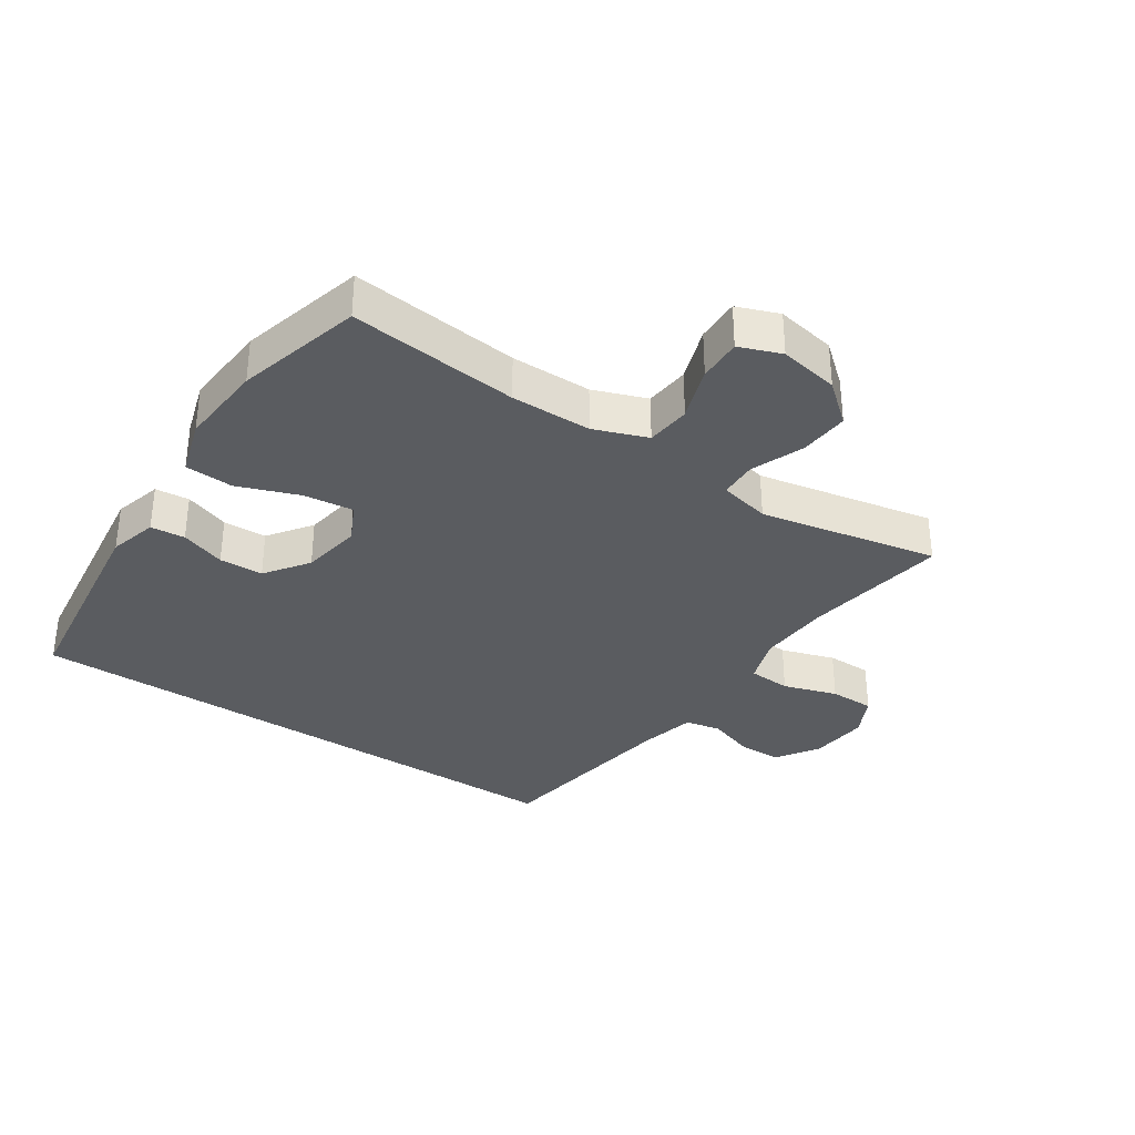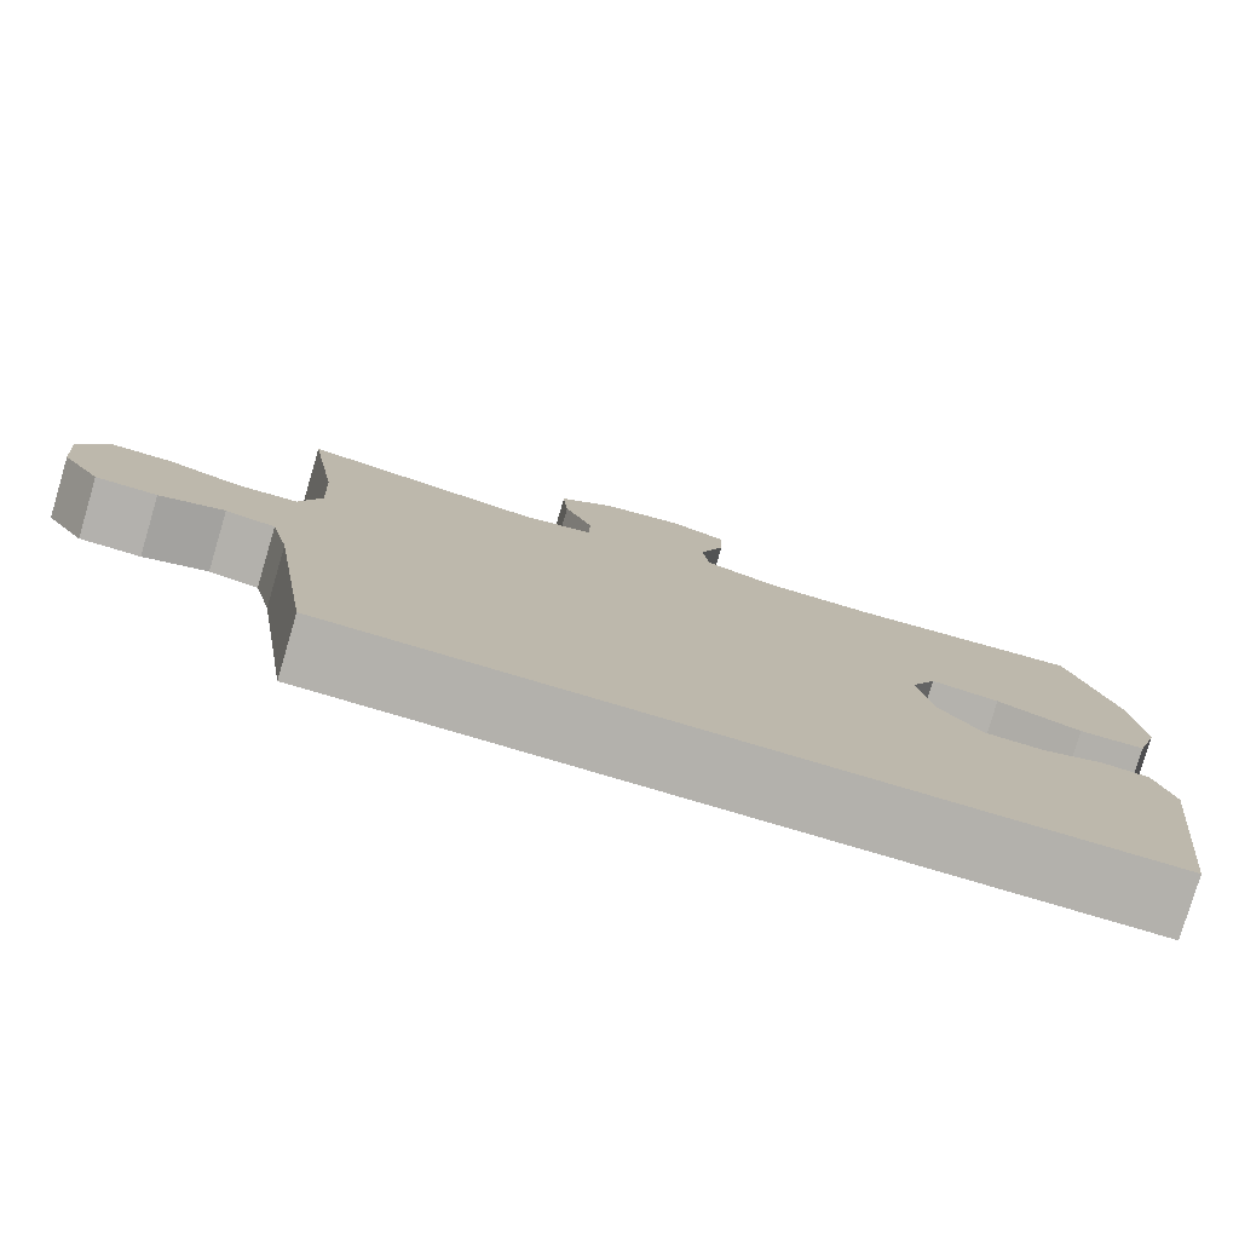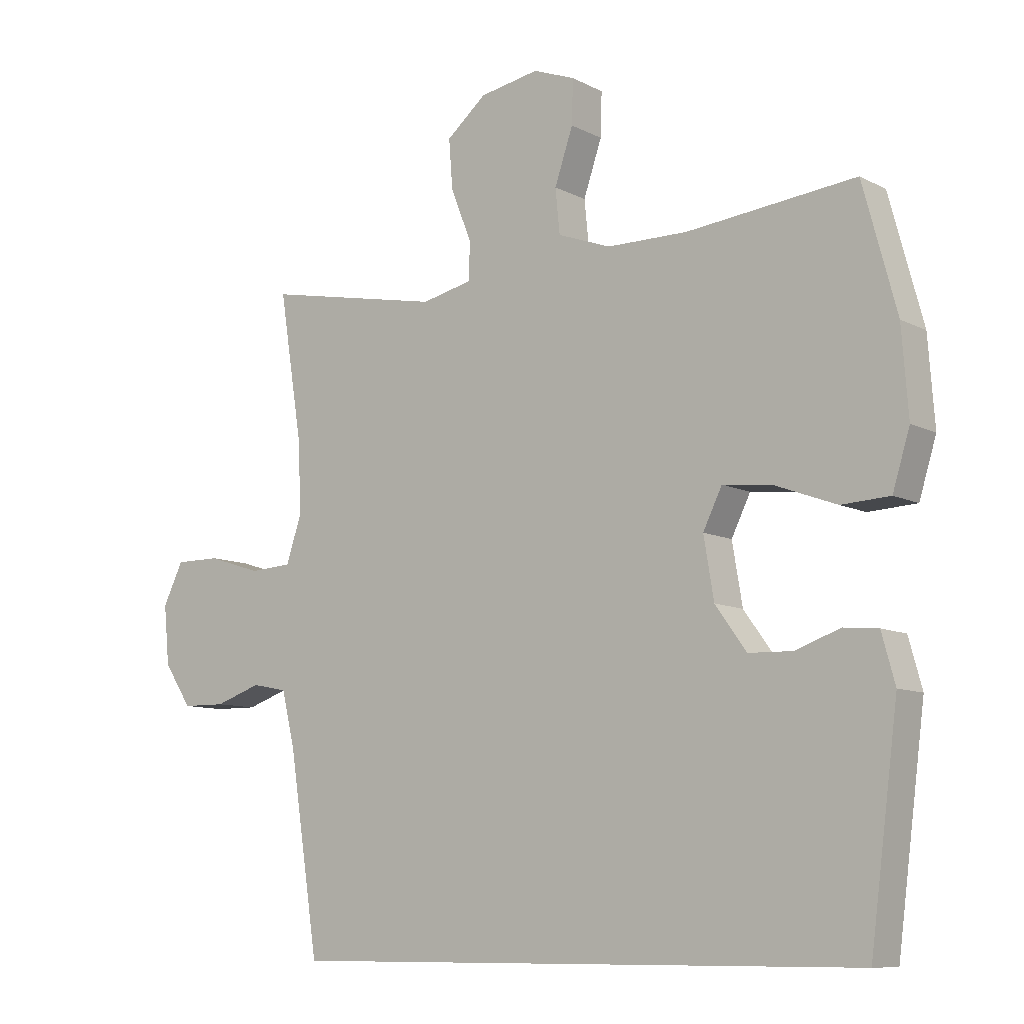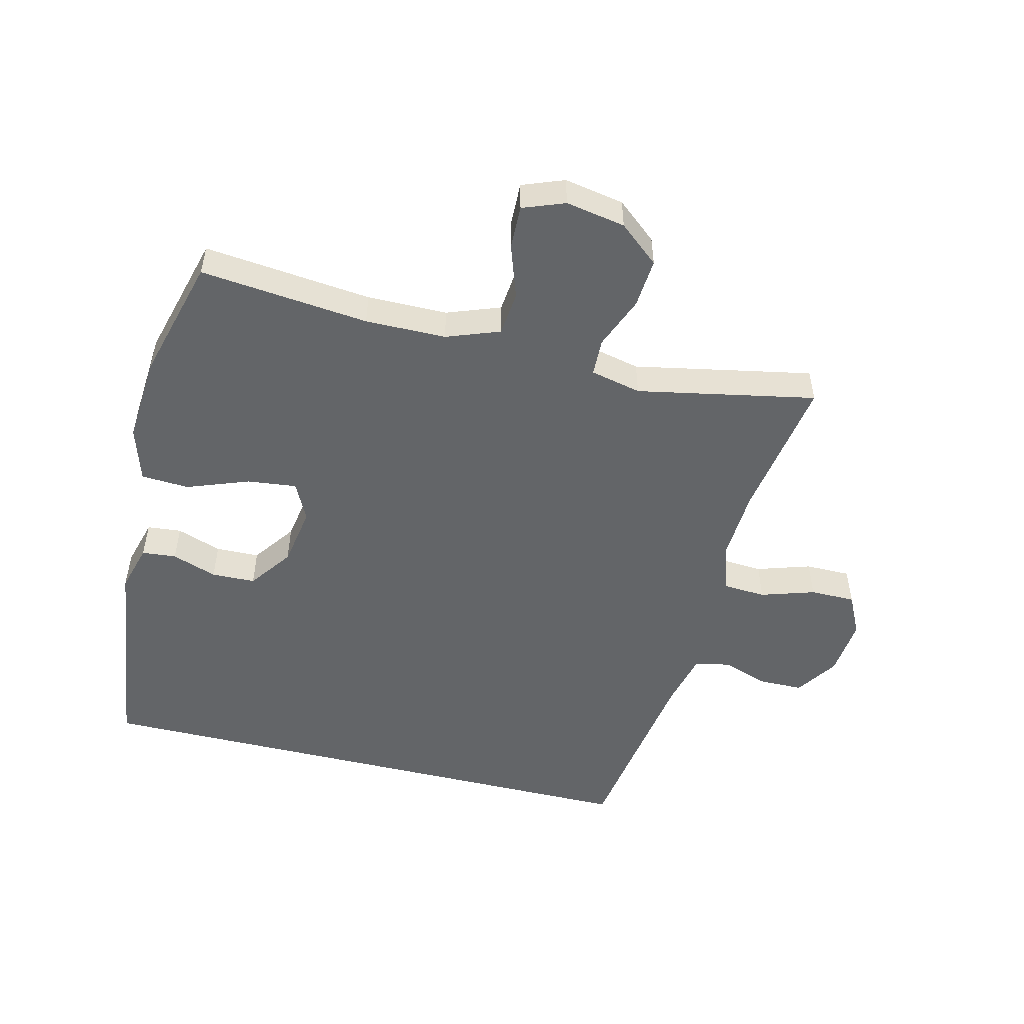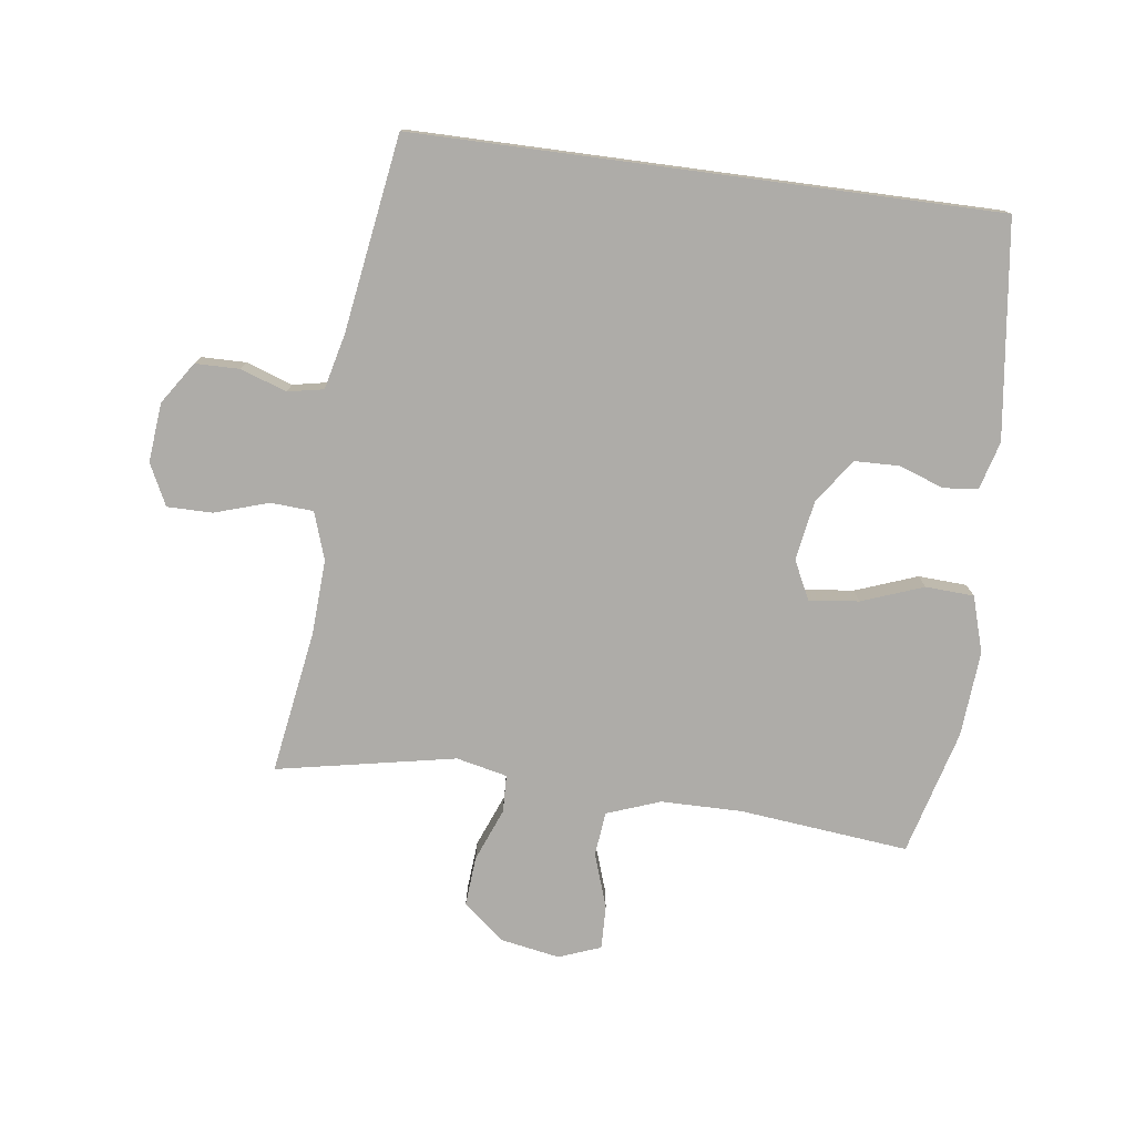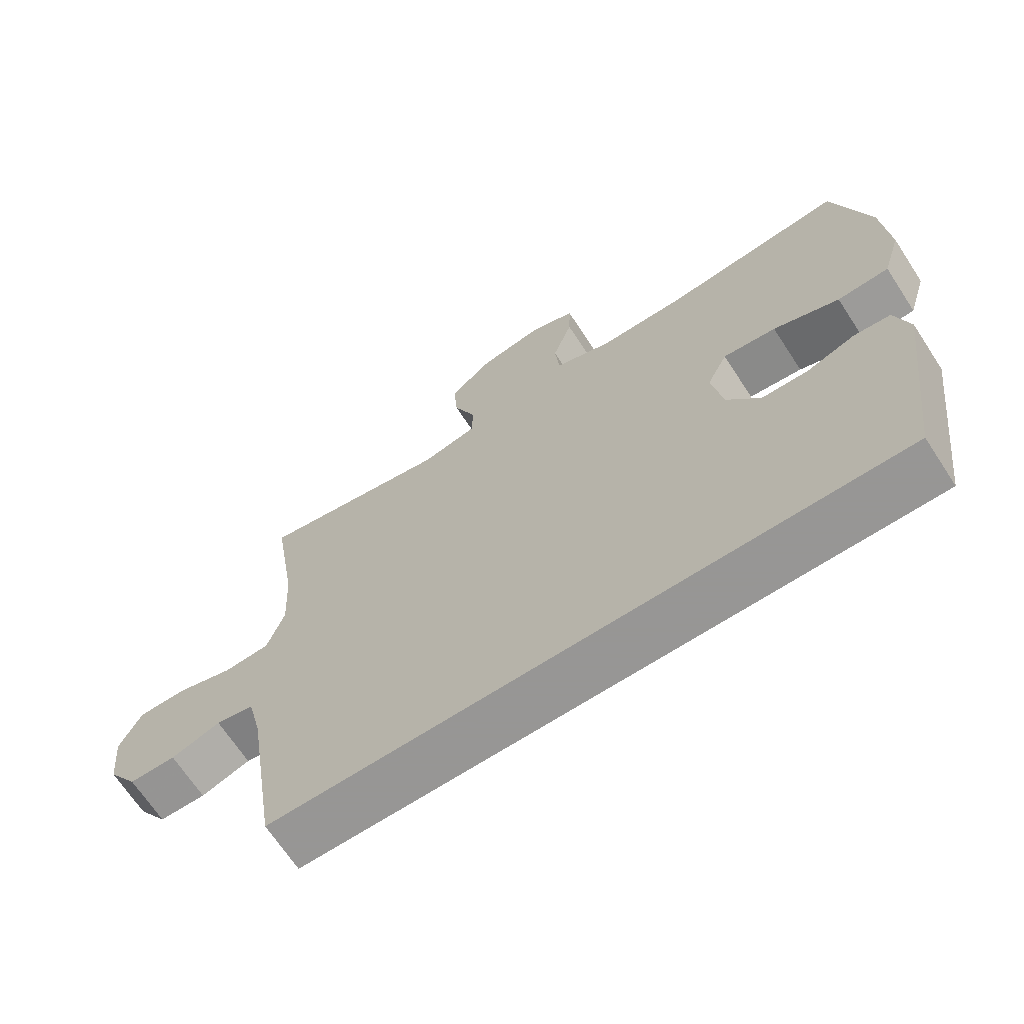
<metadata>
{"format":"obj","ext":"obj","renderer":"f3d","projection":"perspective","resolution":1024,"background":"white","views":[{"elev":-34.1,"azim":-33.7,"up":"+Y"},{"elev":-79.1,"azim":163.5,"up":"+Z"},{"elev":-9.4,"azim":-142.7,"up":"+Z"},{"elev":-51.4,"azim":-13.8,"up":"+Y"},{"elev":-76.8,"azim":172.4,"up":"+Y"},{"elev":-67.8,"azim":-146.8,"up":"+Z"}]}
</metadata>
<code>
v -0.491 0.07 -0.5
v -0.535 0.07 -0.161
v -0.514 0.07 -0.085
v -0.46 0.07 -0.08
v -0.389 0.07 -0.105
v -0.32 0.07 -0.103
v -0.271 0.07 -0.035
v -0.255 0.07 0.06
v -0.285 0.07 0.121
v -0.363 0.07 0.112
v -0.46 0.07 0.076
v -0.536 0.07 0.08
v -0.563 0.07 0.168
v -0.553 0.07 0.303
v -0.5 0.07 0.5
v -0.234 0.07 0.472
v -0.107 0.07 0.473
v -0.023 0.07 0.504
v -0.016 0.07 0.574
v -0.045 0.07 0.659
v -0.047 0.07 0.728
v 0.019 0.07 0.753
v 0.113 0.07 0.736
v 0.176 0.07 0.683
v 0.17 0.07 0.605
v 0.137 0.07 0.522
v 0.139 0.07 0.463
v 0.219 0.07 0.445
v 0.5 0.07 0.5
v 0.464 0.07 0.273
v 0.458 0.07 0.157
v 0.483 0.07 0.082
v 0.55 0.07 0.078
v 0.635 0.07 0.105
v 0.706 0.07 0.105
v 0.738 0.07 0.04
v 0.729 0.07 -0.053
v 0.685 0.07 -0.119
v 0.616 0.07 -0.12
v 0.543 0.07 -0.095
v 0.487 0.07 -0.106
v 0.466 0.07 -0.193
v 0.419 0.07 -0.5
v -0.491 0 -0.5
v -0.535 0 -0.161
v -0.514 0 -0.085
v -0.46 0 -0.08
v -0.389 0 -0.105
v -0.32 0 -0.103
v -0.271 0 -0.035
v -0.255 0 0.06
v -0.285 0 0.121
v -0.363 0 0.112
v -0.46 0 0.076
v -0.536 0 0.08
v -0.563 0 0.168
v -0.553 0 0.303
v -0.5 0 0.5
v -0.234 0 0.472
v -0.107 0 0.473
v -0.023 0 0.504
v -0.016 0 0.574
v -0.045 0 0.659
v -0.047 0 0.728
v 0.019 0 0.753
v 0.113 0 0.736
v 0.176 0 0.683
v 0.17 0 0.605
v 0.137 0 0.522
v 0.139 0 0.463
v 0.219 0 0.445
v 0.5 0 0.5
v 0.464 0 0.273
v 0.458 0 0.157
v 0.483 0 0.082
v 0.55 0 0.078
v 0.635 0 0.105
v 0.706 0 0.105
v 0.738 0 0.04
v 0.729 0 -0.053
v 0.685 0 -0.119
v 0.616 0 -0.12
v 0.543 0 -0.095
v 0.487 0 -0.106
v 0.466 0 -0.193
v 0.419 0 -0.5
f 42 43 1 2
f 41 42 2
f 40 41 2
f 38 39 40
f 37 38 40
f 36 37 40
f 35 36 40
f 34 35 40
f 33 34 40
f 32 33 40 2
f 28 29 30
f 27 28 30 31
f 24 25 26
f 23 24 26
f 22 23 26
f 21 22 26
f 20 21 26
f 19 20 26
f 18 19 26 27
f 27 31 32
f 18 27 32
f 17 18 32
f 14 15 16
f 13 14 16
f 12 13 16
f 11 12 16
f 10 11 16
f 9 10 16 17
f 2 3 4 5
f 2 5 6
f 32 2 6
f 8 9 17 32
f 7 8 32
f 6 7 32
f 45 44 86 85
f 45 85 84
f 45 84 83
f 83 82 81
f 83 81 80
f 83 80 79
f 83 79 78
f 83 78 77
f 83 77 76
f 45 83 76 75
f 73 72 71
f 74 73 71 70
f 69 68 67
f 69 67 66
f 69 66 65
f 69 65 64
f 69 64 63
f 69 63 62
f 70 69 62 61
f 75 74 70
f 75 70 61
f 75 61 60
f 59 58 57
f 59 57 56
f 59 56 55
f 59 55 54
f 59 54 53
f 60 59 53 52
f 48 47 46 45
f 49 48 45
f 49 45 75
f 75 60 52 51
f 75 51 50
f 75 50 49
f 1 44 45 2
f 2 45 46 3
f 3 46 47 4
f 4 47 48 5
f 5 48 49 6
f 6 49 50 7
f 7 50 51 8
f 8 51 52 9
f 9 52 53 10
f 10 53 54 11
f 11 54 55 12
f 12 55 56 13
f 13 56 57 14
f 14 57 58 15
f 15 58 59 16
f 16 59 60 17
f 17 60 61 18
f 18 61 62 19
f 19 62 63 20
f 20 63 64 21
f 21 64 65 22
f 22 65 66 23
f 23 66 67 24
f 24 67 68 25
f 25 68 69 26
f 26 69 70 27
f 27 70 71 28
f 28 71 72 29
f 29 72 73 30
f 30 73 74 31
f 31 74 75 32
f 32 75 76 33
f 33 76 77 34
f 34 77 78 35
f 35 78 79 36
f 36 79 80 37
f 37 80 81 38
f 38 81 82 39
f 39 82 83 40
f 40 83 84 41
f 41 84 85 42
f 42 85 86 43
f 43 86 44 1

</code>
